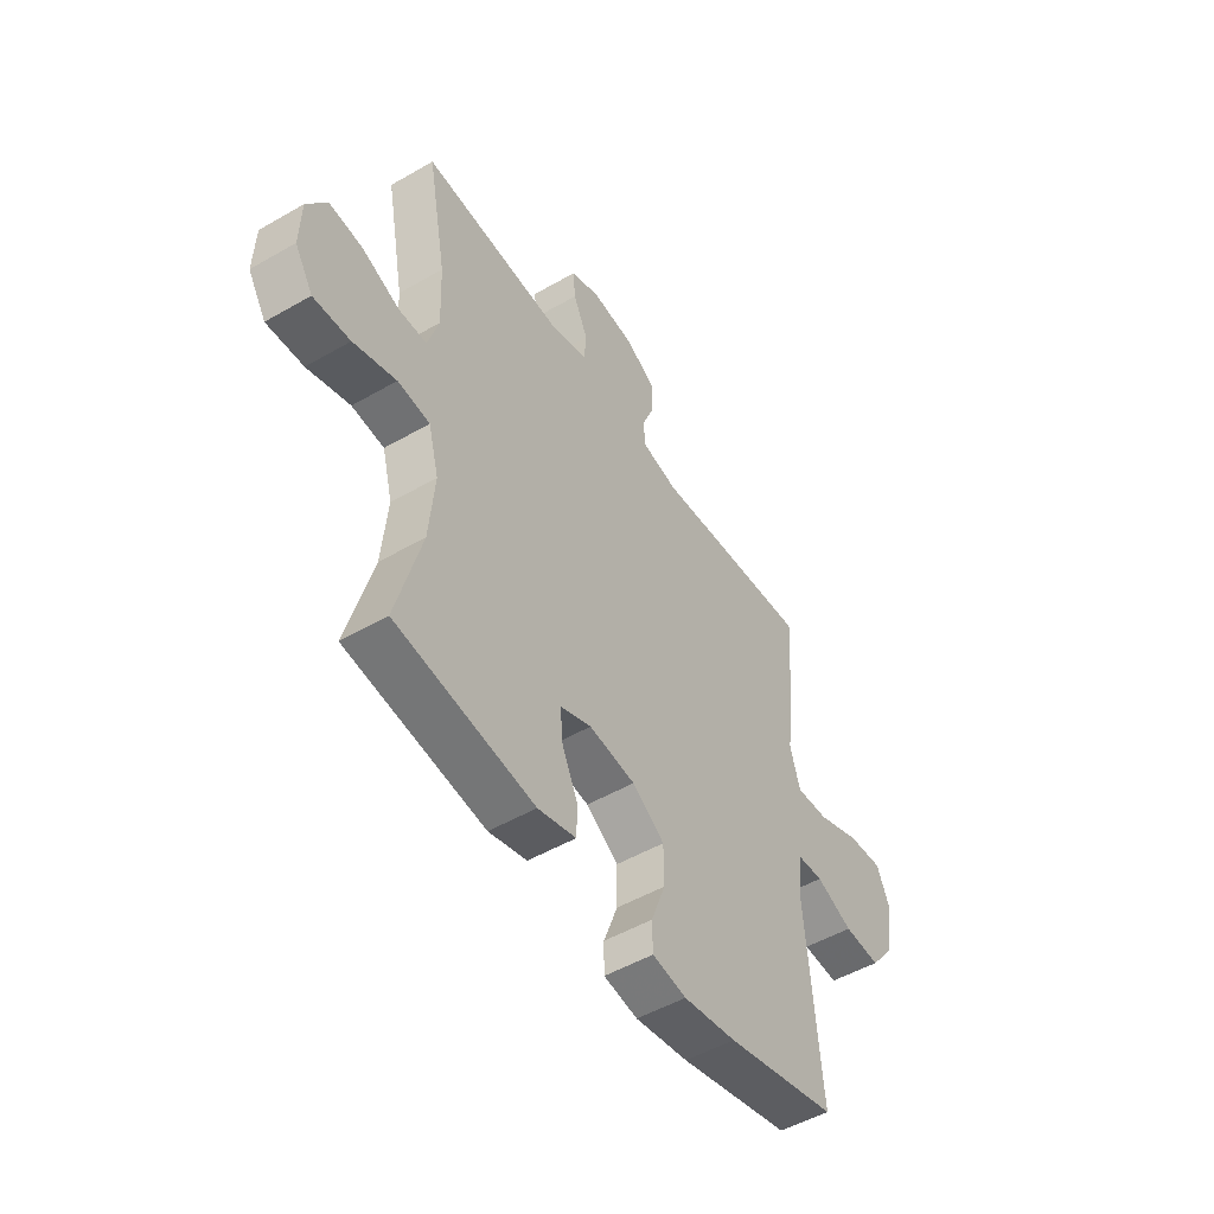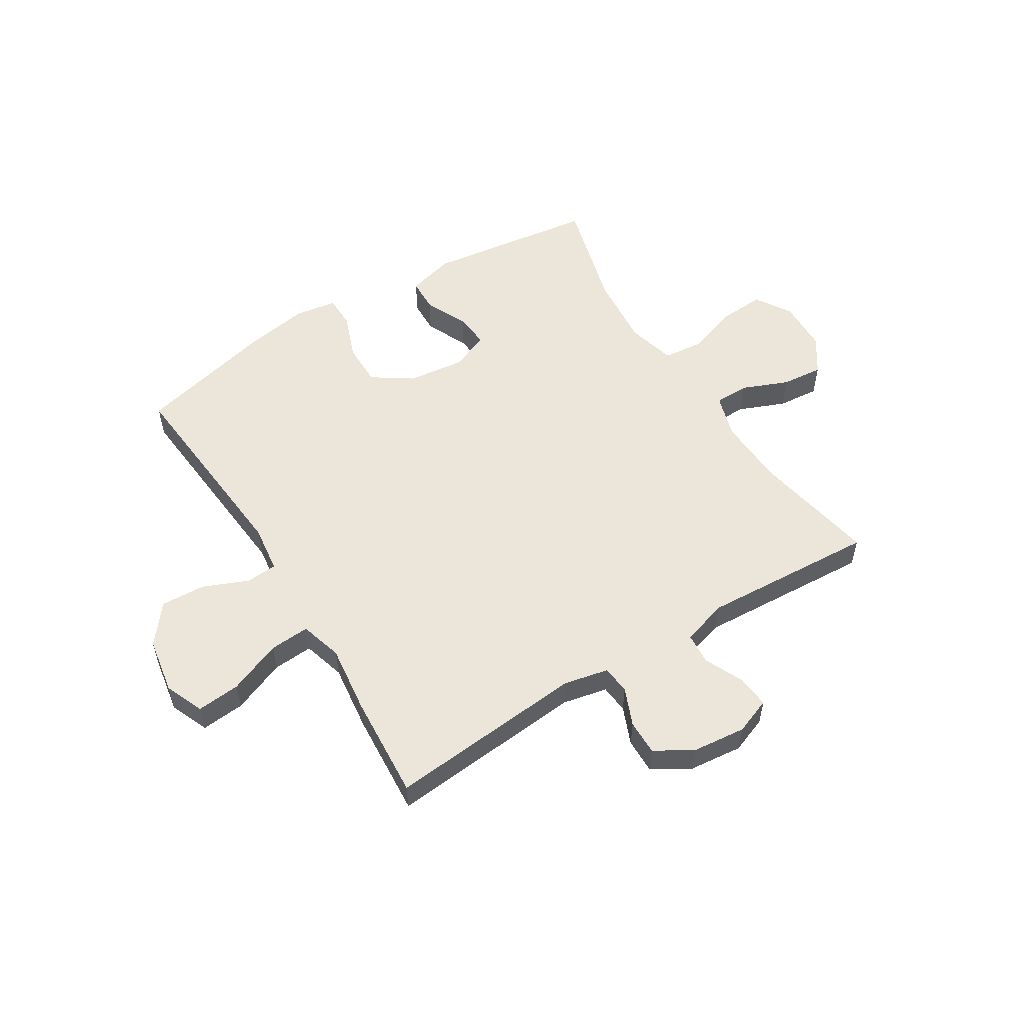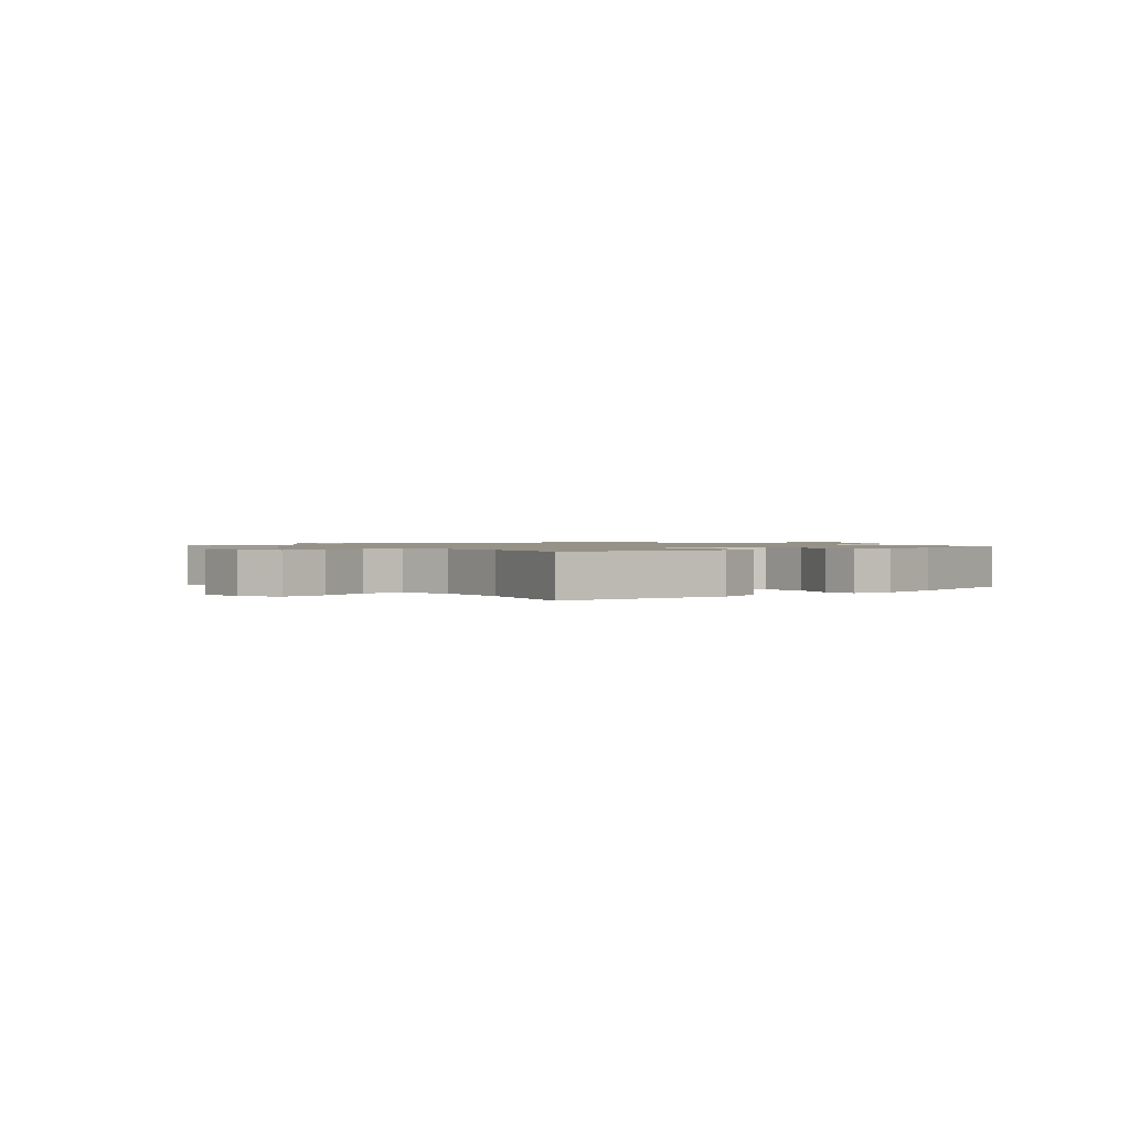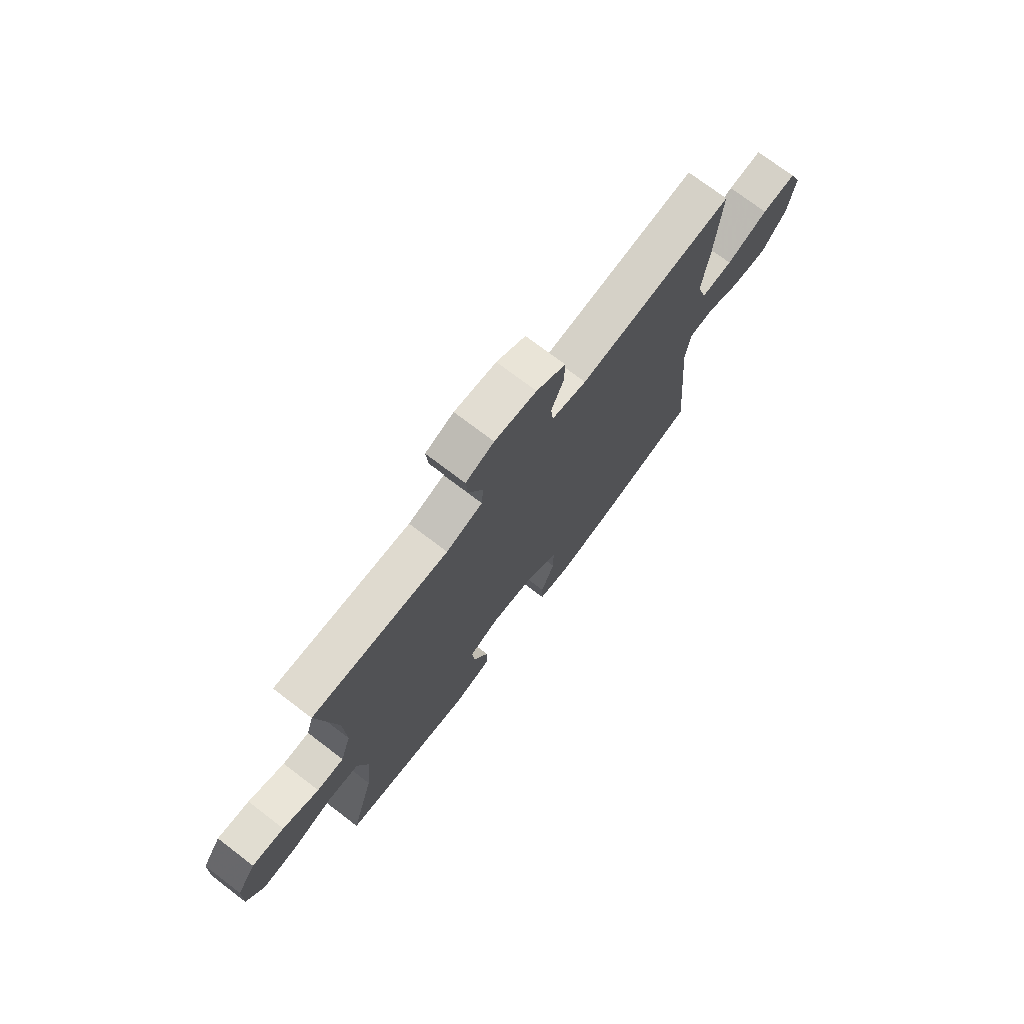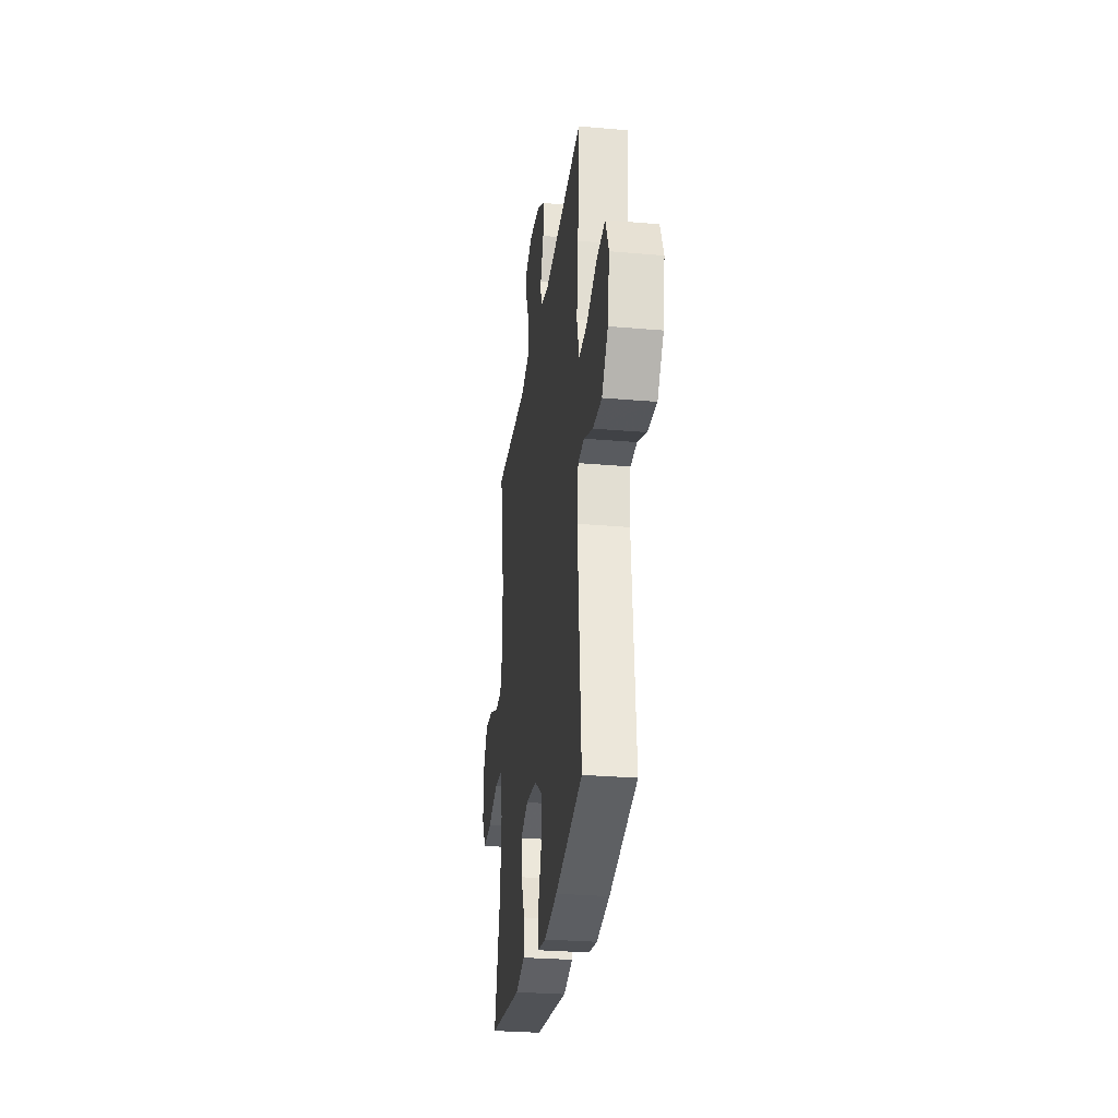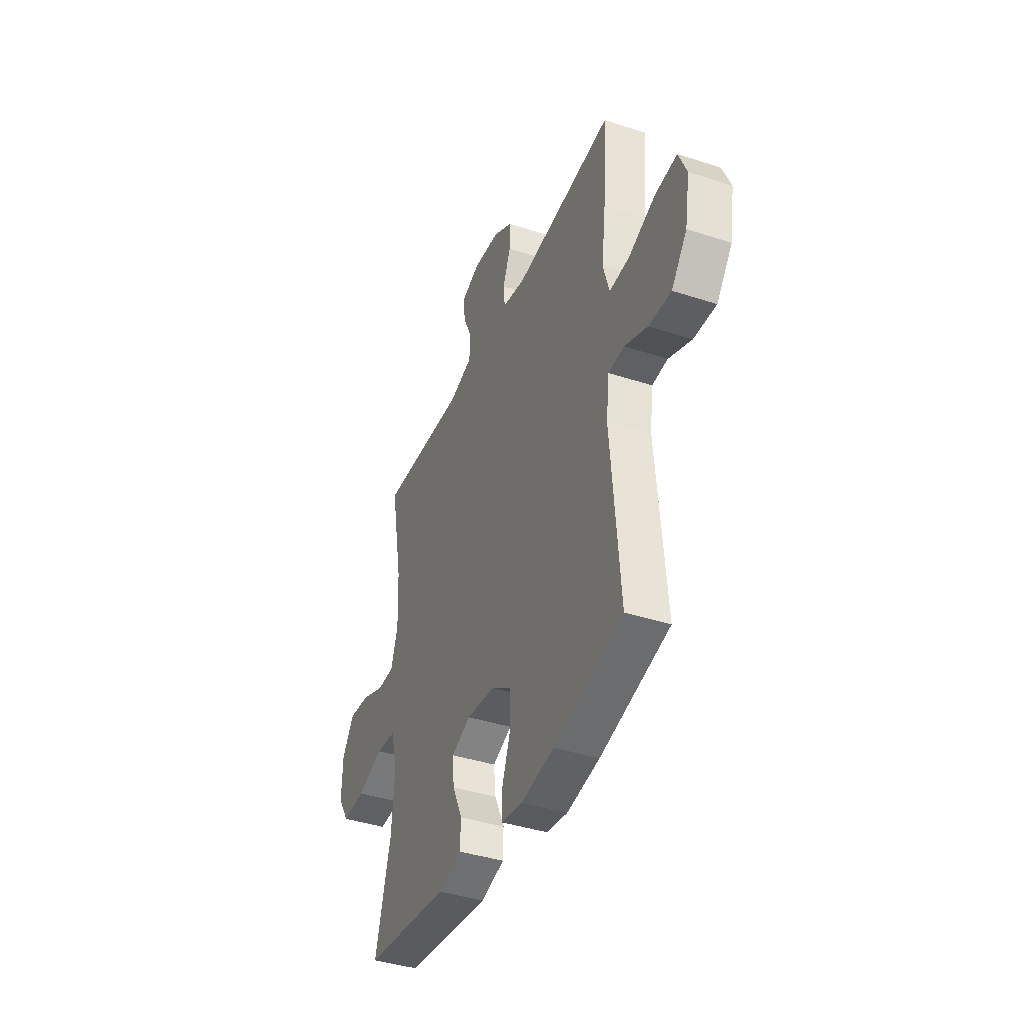
<metadata>
{"format":"obj","ext":"obj","renderer":"f3d","projection":"perspective","resolution":1024,"background":"white","views":[{"elev":-50.7,"azim":122.3,"up":"+Z"},{"elev":54.5,"azim":-31.8,"up":"+Y"},{"elev":1.2,"azim":139.0,"up":"+Y"},{"elev":73.7,"azim":127.3,"up":"+Z"},{"elev":-28.6,"azim":-97.4,"up":"+Z"},{"elev":-40.2,"azim":-111.9,"up":"+Z"}]}
</metadata>
<code>
v -0.5 0.07 0.5
v -0.146 0.07 0.468
v -0.066 0.07 0.485
v -0.061 0.07 0.536
v -0.089 0.07 0.604
v -0.09 0.07 0.667
v -0.023 0.07 0.707
v 0.073 0.07 0.717
v 0.138 0.07 0.692
v 0.133 0.07 0.634
v 0.101 0.07 0.564
v 0.105 0.07 0.507
v 0.188 0.07 0.482
v 0.5 0.07 0.5
v 0.458 0.07 0.276
v 0.453 0.07 0.153
v 0.477 0.07 0.075
v 0.539 0.07 0.074
v 0.622 0.07 0.108
v 0.696 0.07 0.115
v 0.739 0.07 0.051
v 0.742 0.07 -0.043
v 0.702 0.07 -0.107
v 0.621 0.07 -0.102
v 0.527 0.07 -0.071
v 0.456 0.07 -0.078
v 0.433 0.07 -0.165
v 0.445 0.07 -0.297
v 0.5 0.07 -0.5
v 0.195 0.07 -0.541
v 0.111 0.07 -0.518
v 0.109 0.07 -0.458
v 0.144 0.07 -0.382
v 0.15 0.07 -0.318
v 0.081 0.07 -0.29
v -0.021 0.07 -0.302
v -0.092 0.07 -0.35
v -0.092 0.07 -0.428
v -0.061 0.07 -0.511
v -0.062 0.07 -0.569
v -0.137 0.07 -0.581
v -0.254 0.07 -0.561
v -0.5 0.07 -0.5
v -0.468 0.07 -0.128
v -0.479 0.07 -0.042
v -0.535 0.07 -0.038
v -0.616 0.07 -0.072
v -0.696 0.07 -0.076
v -0.751 0.07 -0.006
v -0.768 0.07 0.095
v -0.739 0.07 0.164
v -0.661 0.07 0.157
v -0.566 0.07 0.119
v -0.494 0.07 0.114
v -0.472 0.07 0.19
v -0.487 0.07 0.311
v -0.5 0 0.5
v -0.146 0 0.468
v -0.066 0 0.485
v -0.061 0 0.536
v -0.089 0 0.604
v -0.09 0 0.667
v -0.023 0 0.707
v 0.073 0 0.717
v 0.138 0 0.692
v 0.133 0 0.634
v 0.101 0 0.564
v 0.105 0 0.507
v 0.188 0 0.482
v 0.5 0 0.5
v 0.458 0 0.276
v 0.453 0 0.153
v 0.477 0 0.075
v 0.539 0 0.074
v 0.622 0 0.108
v 0.696 0 0.115
v 0.739 0 0.051
v 0.742 0 -0.043
v 0.702 0 -0.107
v 0.621 0 -0.102
v 0.527 0 -0.071
v 0.456 0 -0.078
v 0.433 0 -0.165
v 0.445 0 -0.297
v 0.5 0 -0.5
v 0.195 0 -0.541
v 0.111 0 -0.518
v 0.109 0 -0.458
v 0.144 0 -0.382
v 0.15 0 -0.318
v 0.081 0 -0.29
v -0.021 0 -0.302
v -0.092 0 -0.35
v -0.092 0 -0.428
v -0.061 0 -0.511
v -0.062 0 -0.569
v -0.137 0 -0.581
v -0.254 0 -0.561
v -0.5 0 -0.5
v -0.468 0 -0.128
v -0.479 0 -0.042
v -0.535 0 -0.038
v -0.616 0 -0.072
v -0.696 0 -0.076
v -0.751 0 -0.006
v -0.768 0 0.095
v -0.739 0 0.164
v -0.661 0 0.157
v -0.566 0 0.119
v -0.494 0 0.114
v -0.472 0 0.19
v -0.487 0 0.311
f 55 56 1 2
f 54 55 2 3
f 51 52 53
f 50 51 53
f 49 50 53
f 48 49 53
f 47 48 53
f 46 47 53
f 45 46 53 54
f 44 45 54 3
f 42 43 44
f 41 42 44
f 40 41 44
f 39 40 44
f 38 39 44
f 37 38 44
f 36 37 44 3
f 31 32 33
f 30 31 33
f 29 30 33
f 28 29 33
f 27 28 33 34
f 26 27 34 35
f 23 24 25
f 22 23 25
f 21 22 25
f 20 21 25
f 19 20 25
f 18 19 25
f 17 18 25 26
f 36 3 4
f 35 36 4
f 26 35 4
f 17 26 4
f 16 17 4
f 9 10 11
f 8 9 11
f 7 8 11
f 6 7 11
f 5 6 11
f 4 5 11
f 4 11 12
f 4 12 13
f 16 4 13
f 15 16 13
f 13 14 15
f 58 57 112 111
f 59 58 111 110
f 109 108 107
f 109 107 106
f 109 106 105
f 109 105 104
f 109 104 103
f 109 103 102
f 110 109 102 101
f 59 110 101 100
f 100 99 98
f 100 98 97
f 100 97 96
f 100 96 95
f 100 95 94
f 100 94 93
f 59 100 93 92
f 89 88 87
f 89 87 86
f 89 86 85
f 89 85 84
f 90 89 84 83
f 91 90 83 82
f 81 80 79
f 81 79 78
f 81 78 77
f 81 77 76
f 81 76 75
f 81 75 74
f 82 81 74 73
f 60 59 92
f 60 92 91
f 60 91 82
f 60 82 73
f 60 73 72
f 67 66 65
f 67 65 64
f 67 64 63
f 67 63 62
f 67 62 61
f 67 61 60
f 68 67 60
f 69 68 60
f 69 60 72
f 69 72 71
f 71 70 69
f 1 57 58 2
f 2 58 59 3
f 3 59 60 4
f 4 60 61 5
f 5 61 62 6
f 6 62 63 7
f 7 63 64 8
f 8 64 65 9
f 9 65 66 10
f 10 66 67 11
f 11 67 68 12
f 12 68 69 13
f 13 69 70 14
f 14 70 71 15
f 15 71 72 16
f 16 72 73 17
f 17 73 74 18
f 18 74 75 19
f 19 75 76 20
f 20 76 77 21
f 21 77 78 22
f 22 78 79 23
f 23 79 80 24
f 24 80 81 25
f 25 81 82 26
f 26 82 83 27
f 27 83 84 28
f 28 84 85 29
f 29 85 86 30
f 30 86 87 31
f 31 87 88 32
f 32 88 89 33
f 33 89 90 34
f 34 90 91 35
f 35 91 92 36
f 36 92 93 37
f 37 93 94 38
f 38 94 95 39
f 39 95 96 40
f 40 96 97 41
f 41 97 98 42
f 42 98 99 43
f 43 99 100 44
f 44 100 101 45
f 45 101 102 46
f 46 102 103 47
f 47 103 104 48
f 48 104 105 49
f 49 105 106 50
f 50 106 107 51
f 51 107 108 52
f 52 108 109 53
f 53 109 110 54
f 54 110 111 55
f 55 111 112 56
f 56 112 57 1

</code>
